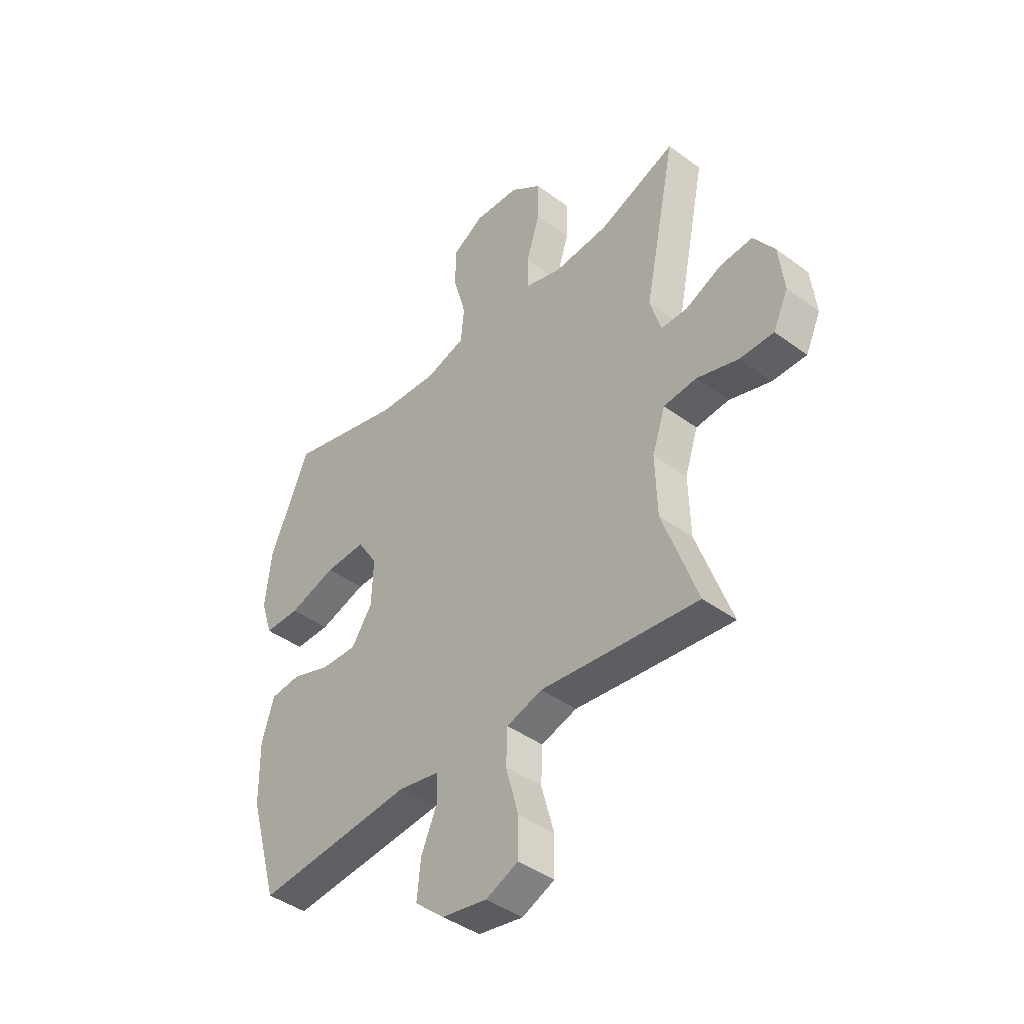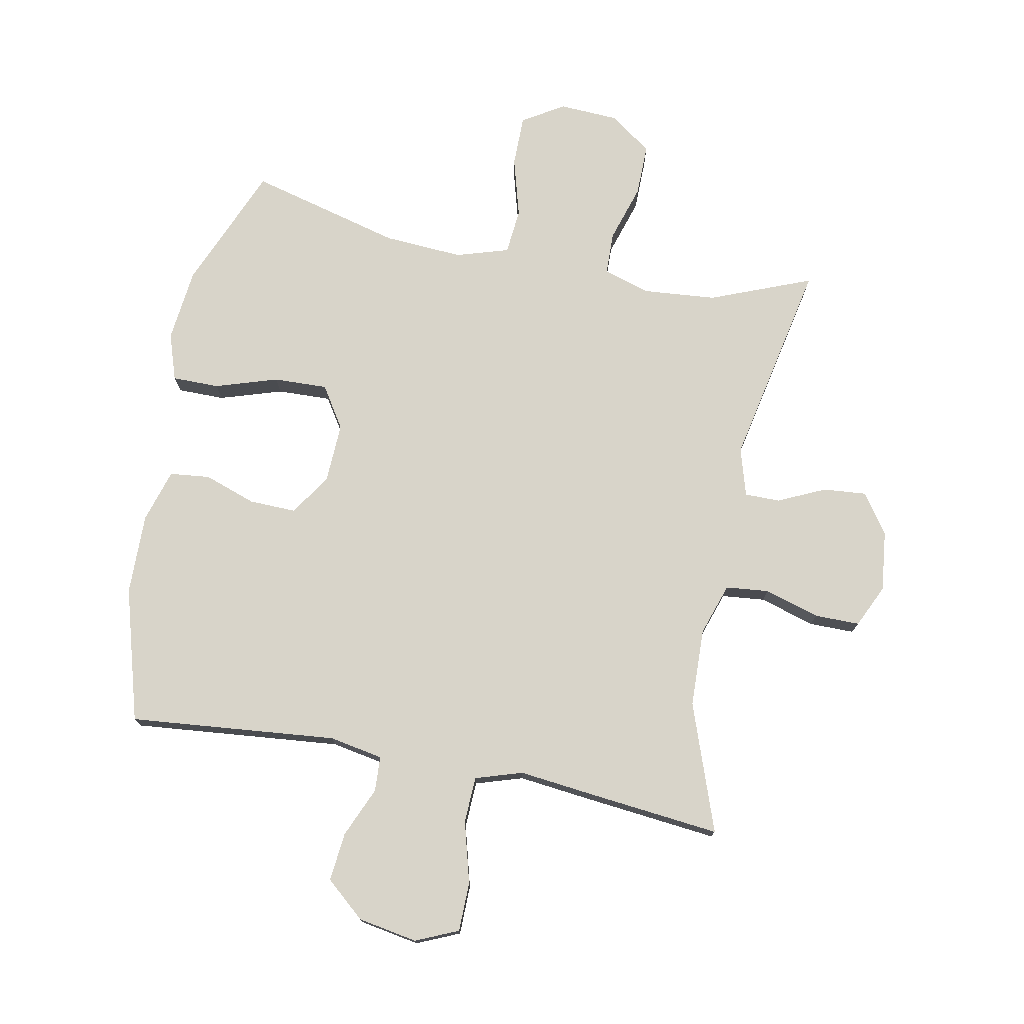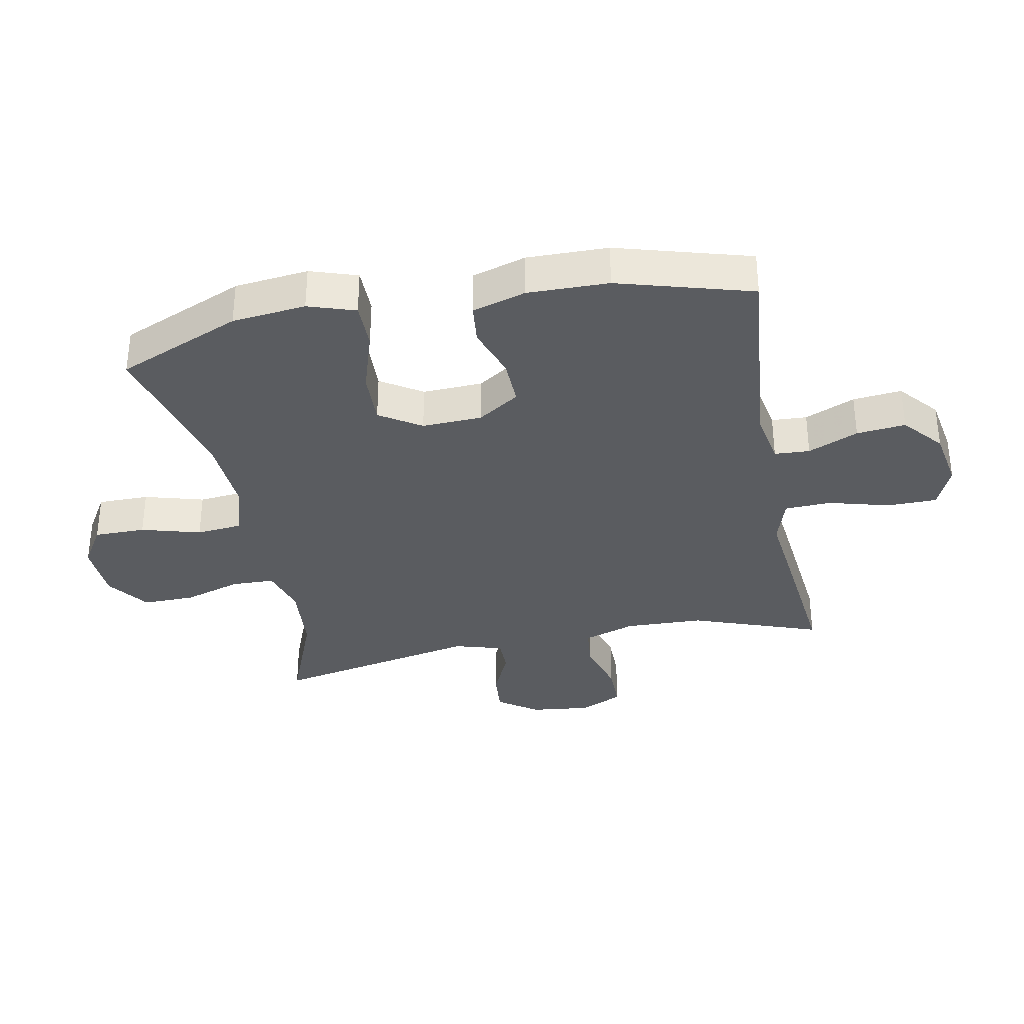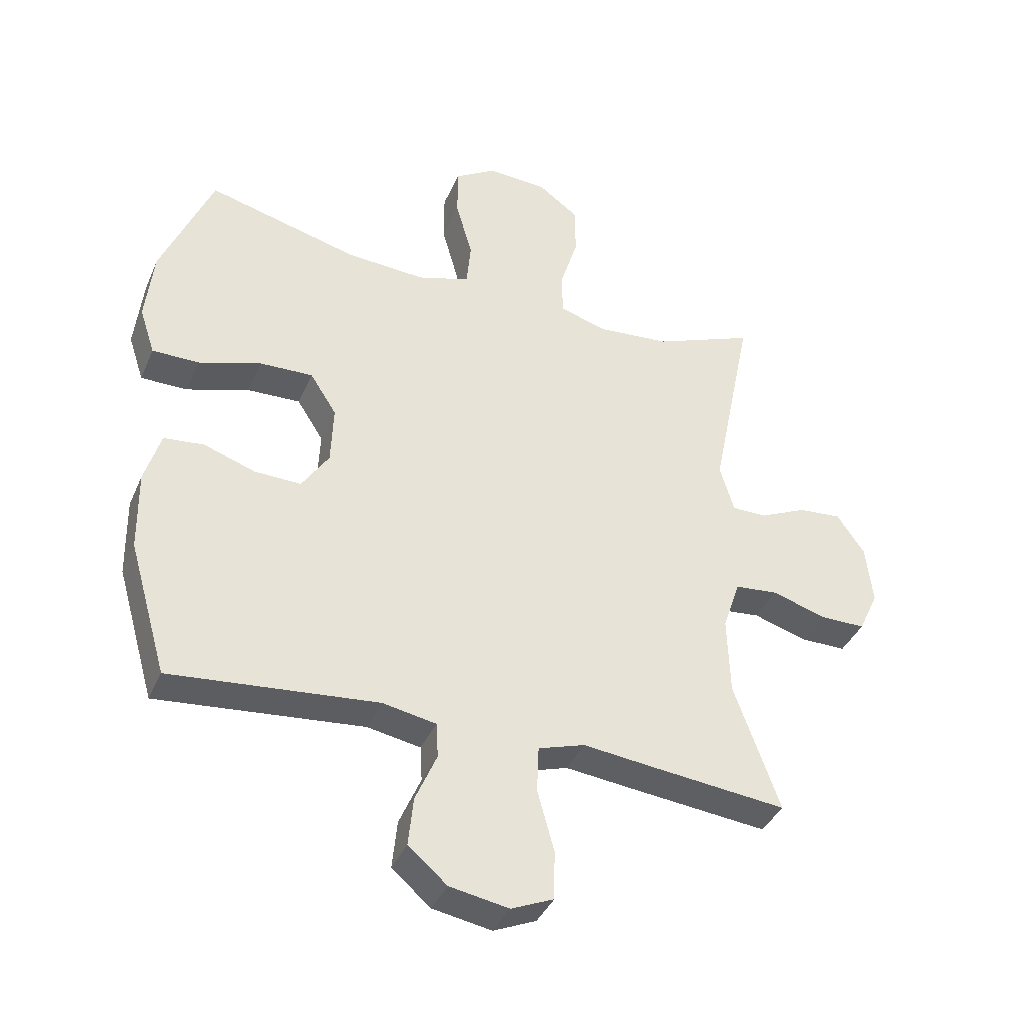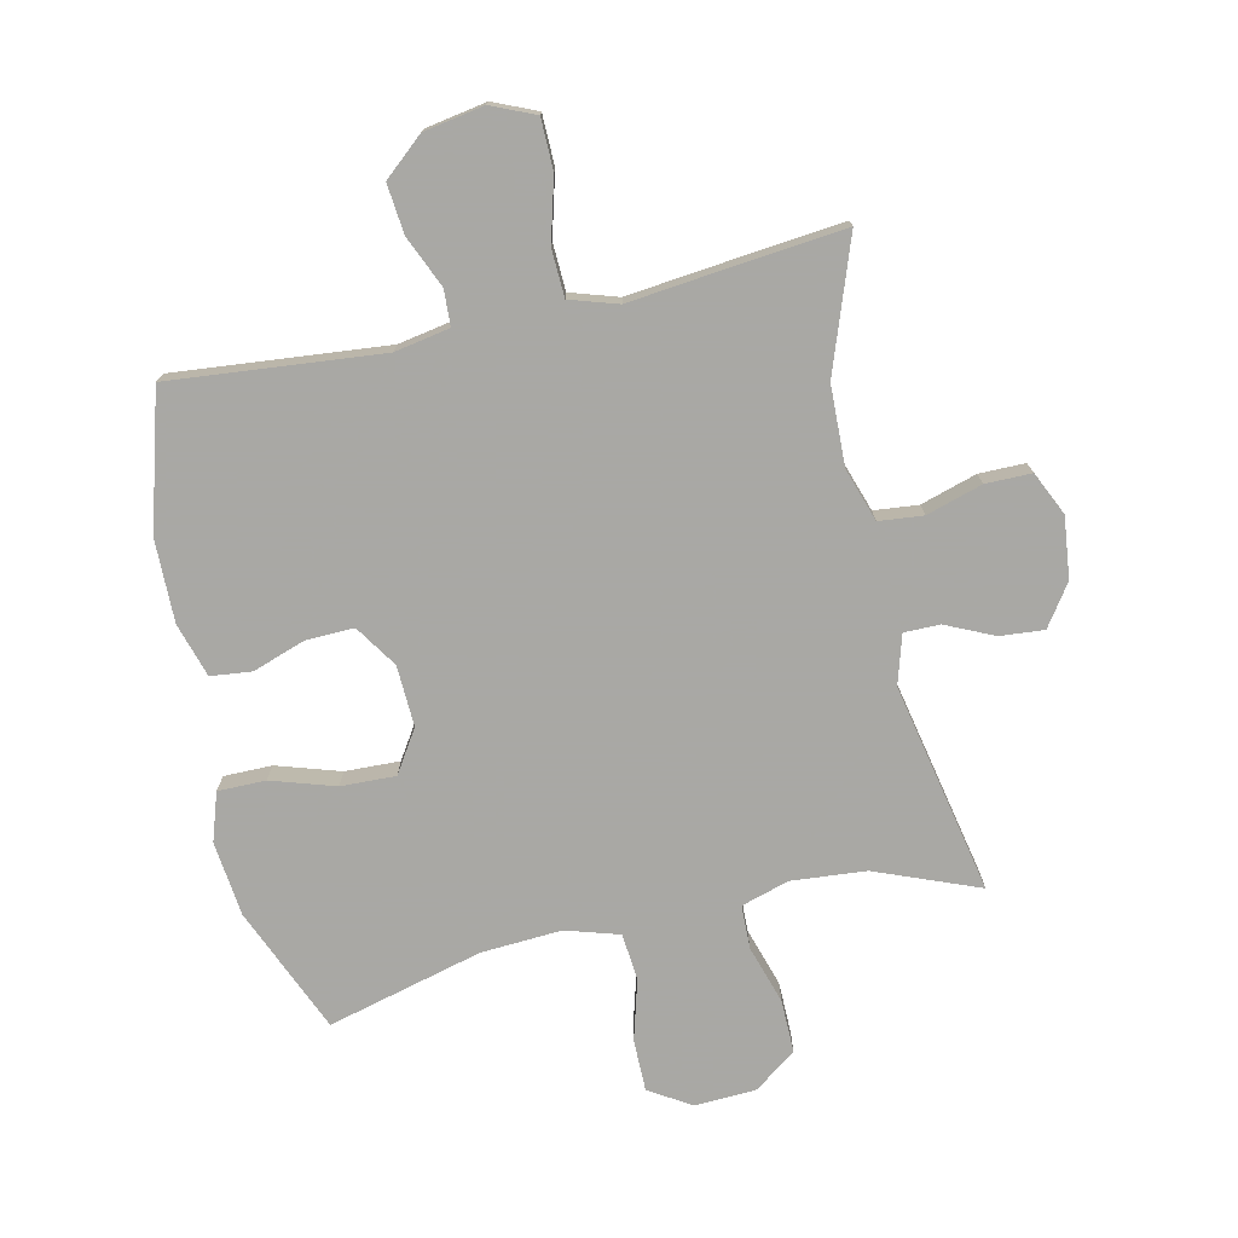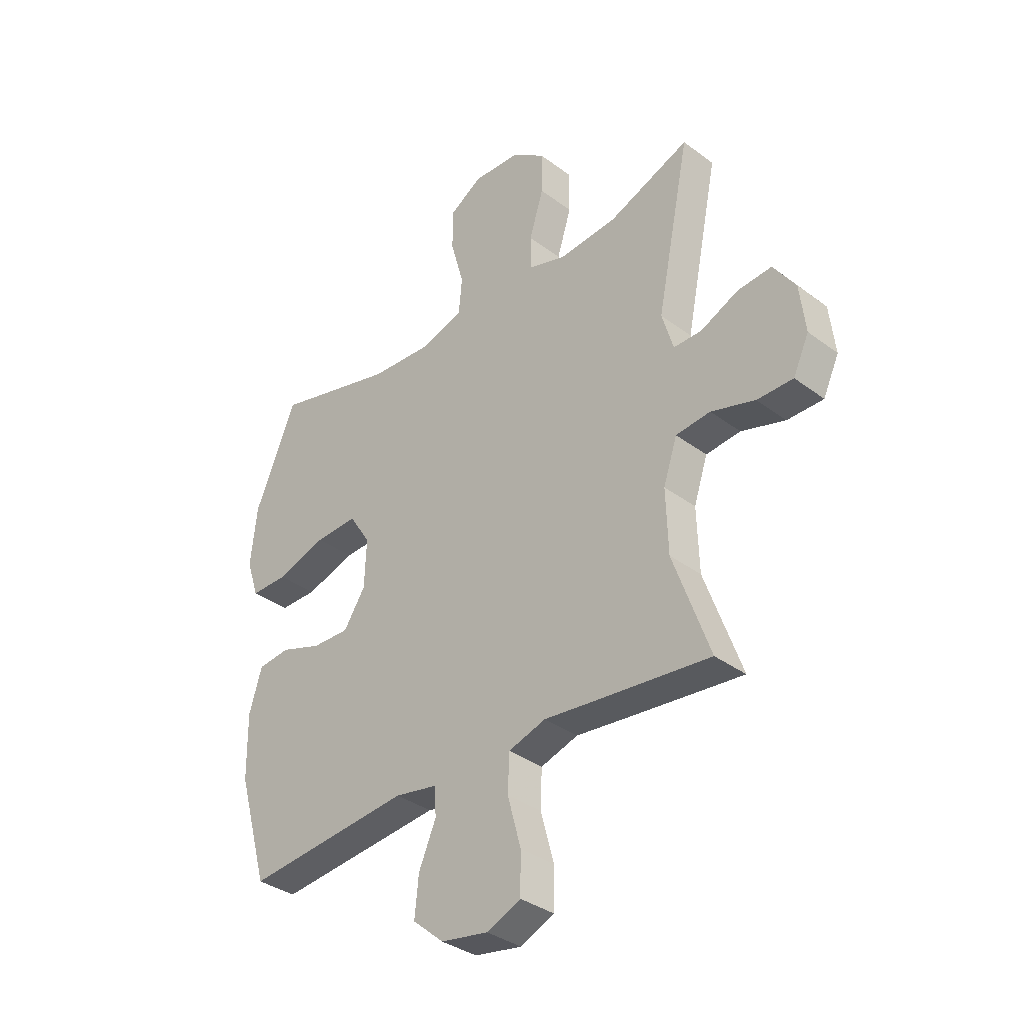
<metadata>
{"format":"obj","ext":"obj","renderer":"f3d","projection":"perspective","resolution":1024,"background":"white","views":[{"elev":-42.4,"azim":-131.4,"up":"+Z"},{"elev":75.6,"azim":-169.0,"up":"+Y"},{"elev":-34.3,"azim":101.0,"up":"+Y"},{"elev":-38.6,"azim":158.3,"up":"+Z"},{"elev":-75.0,"azim":-167.4,"up":"+Y"},{"elev":-35.2,"azim":-134.7,"up":"+Z"}]}
</metadata>
<code>
v 0.5 0.07 0.5
v 0.584 0.07 0.3
v 0.597 0.07 0.181
v 0.572 0.07 0.105
v 0.496 0.07 0.105
v 0.395 0.07 0.137
v 0.308 0.07 0.14
v 0.265 0.07 0.073
v 0.269 0.07 -0.024
v 0.313 0.07 -0.091
v 0.389 0.07 -0.089
v 0.473 0.07 -0.06
v 0.538 0.07 -0.067
v 0.564 0.07 -0.153
v 0.562 0.07 -0.284
v 0.5 0.07 -0.5
v 0.164 0.07 -0.468
v 0.077 0.07 -0.484
v 0.074 0.07 -0.541
v 0.109 0.07 -0.622
v 0.117 0.07 -0.701
v 0.054 0.07 -0.755
v -0.042 0.07 -0.772
v -0.111 0.07 -0.742
v -0.112 0.07 -0.662
v -0.085 0.07 -0.563
v -0.088 0.07 -0.488
v -0.164 0.07 -0.464
v -0.281 0.07 -0.477
v -0.5 0.07 -0.5
v -0.426 0.07 -0.293
v -0.422 0.07 -0.166
v -0.45 0.07 -0.082
v -0.52 0.07 -0.075
v -0.609 0.07 -0.102
v -0.682 0.07 -0.102
v -0.714 0.07 -0.033
v -0.703 0.07 0.064
v -0.658 0.07 0.129
v -0.588 0.07 0.123
v -0.512 0.07 0.088
v -0.455 0.07 0.088
v -0.432 0.07 0.166
v -0.5 0.07 0.5
v -0.336 0.07 0.435
v -0.218 0.07 0.425
v -0.142 0.07 0.448
v -0.14 0.07 0.517
v -0.169 0.07 0.61
v -0.17 0.07 0.694
v -0.103 0.07 0.743
v -0.006 0.07 0.748
v 0.061 0.07 0.707
v 0.061 0.07 0.624
v 0.034 0.07 0.528
v 0.041 0.07 0.454
v 0.126 0.07 0.428
v 0.254 0.07 0.436
v 0.5 0 0.5
v 0.584 0 0.3
v 0.597 0 0.181
v 0.572 0 0.105
v 0.496 0 0.105
v 0.395 0 0.137
v 0.308 0 0.14
v 0.265 0 0.073
v 0.269 0 -0.024
v 0.313 0 -0.091
v 0.389 0 -0.089
v 0.473 0 -0.06
v 0.538 0 -0.067
v 0.564 0 -0.153
v 0.562 0 -0.284
v 0.5 0 -0.5
v 0.164 0 -0.468
v 0.077 0 -0.484
v 0.074 0 -0.541
v 0.109 0 -0.622
v 0.117 0 -0.701
v 0.054 0 -0.755
v -0.042 0 -0.772
v -0.111 0 -0.742
v -0.112 0 -0.662
v -0.085 0 -0.563
v -0.088 0 -0.488
v -0.164 0 -0.464
v -0.281 0 -0.477
v -0.5 0 -0.5
v -0.426 0 -0.293
v -0.422 0 -0.166
v -0.45 0 -0.082
v -0.52 0 -0.075
v -0.609 0 -0.102
v -0.682 0 -0.102
v -0.714 0 -0.033
v -0.703 0 0.064
v -0.658 0 0.129
v -0.588 0 0.123
v -0.512 0 0.088
v -0.455 0 0.088
v -0.432 0 0.166
v -0.5 0 0.5
v -0.336 0 0.435
v -0.218 0 0.425
v -0.142 0 0.448
v -0.14 0 0.517
v -0.169 0 0.61
v -0.17 0 0.694
v -0.103 0 0.743
v -0.006 0 0.748
v 0.061 0 0.707
v 0.061 0 0.624
v 0.034 0 0.528
v 0.041 0 0.454
v 0.126 0 0.428
v 0.254 0 0.436
f 53 54 55
f 52 53 55
f 51 52 55
f 50 51 55
f 49 50 55
f 48 49 55
f 47 48 55 56
f 46 47 56 57
f 43 44 45
f 42 43 45 46
f 39 40 41
f 38 39 41
f 37 38 41
f 36 37 41
f 35 36 41
f 34 35 41
f 33 34 41 42
f 42 46 57
f 33 42 57
f 32 33 57
f 28 29 30 31
f 32 57 58
f 31 32 58
f 28 31 58
f 27 28 58
f 24 25 26
f 23 24 26
f 22 23 26
f 21 22 26
f 20 21 26
f 19 20 26
f 15 16 17
f 14 15 17
f 13 14 17
f 12 13 17
f 11 12 17
f 10 11 17 18
f 9 10 18
f 8 9 18
f 4 5 6
f 3 4 6
f 2 3 6
f 1 2 6
f 58 1 6
f 58 6 7
f 18 19 26 27
f 8 18 27 58
f 7 8 58
f 113 112 111
f 113 111 110
f 113 110 109
f 113 109 108
f 113 108 107
f 113 107 106
f 114 113 106 105
f 115 114 105 104
f 103 102 101
f 104 103 101 100
f 99 98 97
f 99 97 96
f 99 96 95
f 99 95 94
f 99 94 93
f 99 93 92
f 100 99 92 91
f 115 104 100
f 115 100 91
f 115 91 90
f 89 88 87 86
f 116 115 90
f 116 90 89
f 116 89 86
f 116 86 85
f 84 83 82
f 84 82 81
f 84 81 80
f 84 80 79
f 84 79 78
f 84 78 77
f 75 74 73
f 75 73 72
f 75 72 71
f 75 71 70
f 75 70 69
f 76 75 69 68
f 76 68 67
f 76 67 66
f 64 63 62
f 64 62 61
f 64 61 60
f 64 60 59
f 64 59 116
f 65 64 116
f 85 84 77 76
f 116 85 76 66
f 116 66 65
f 1 59 60 2
f 2 60 61 3
f 3 61 62 4
f 4 62 63 5
f 5 63 64 6
f 6 64 65 7
f 7 65 66 8
f 8 66 67 9
f 9 67 68 10
f 10 68 69 11
f 11 69 70 12
f 12 70 71 13
f 13 71 72 14
f 14 72 73 15
f 15 73 74 16
f 16 74 75 17
f 17 75 76 18
f 18 76 77 19
f 19 77 78 20
f 20 78 79 21
f 21 79 80 22
f 22 80 81 23
f 23 81 82 24
f 24 82 83 25
f 25 83 84 26
f 26 84 85 27
f 27 85 86 28
f 28 86 87 29
f 29 87 88 30
f 30 88 89 31
f 31 89 90 32
f 32 90 91 33
f 33 91 92 34
f 34 92 93 35
f 35 93 94 36
f 36 94 95 37
f 37 95 96 38
f 38 96 97 39
f 39 97 98 40
f 40 98 99 41
f 41 99 100 42
f 42 100 101 43
f 43 101 102 44
f 44 102 103 45
f 45 103 104 46
f 46 104 105 47
f 47 105 106 48
f 48 106 107 49
f 49 107 108 50
f 50 108 109 51
f 51 109 110 52
f 52 110 111 53
f 53 111 112 54
f 54 112 113 55
f 55 113 114 56
f 56 114 115 57
f 57 115 116 58
f 58 116 59 1

</code>
